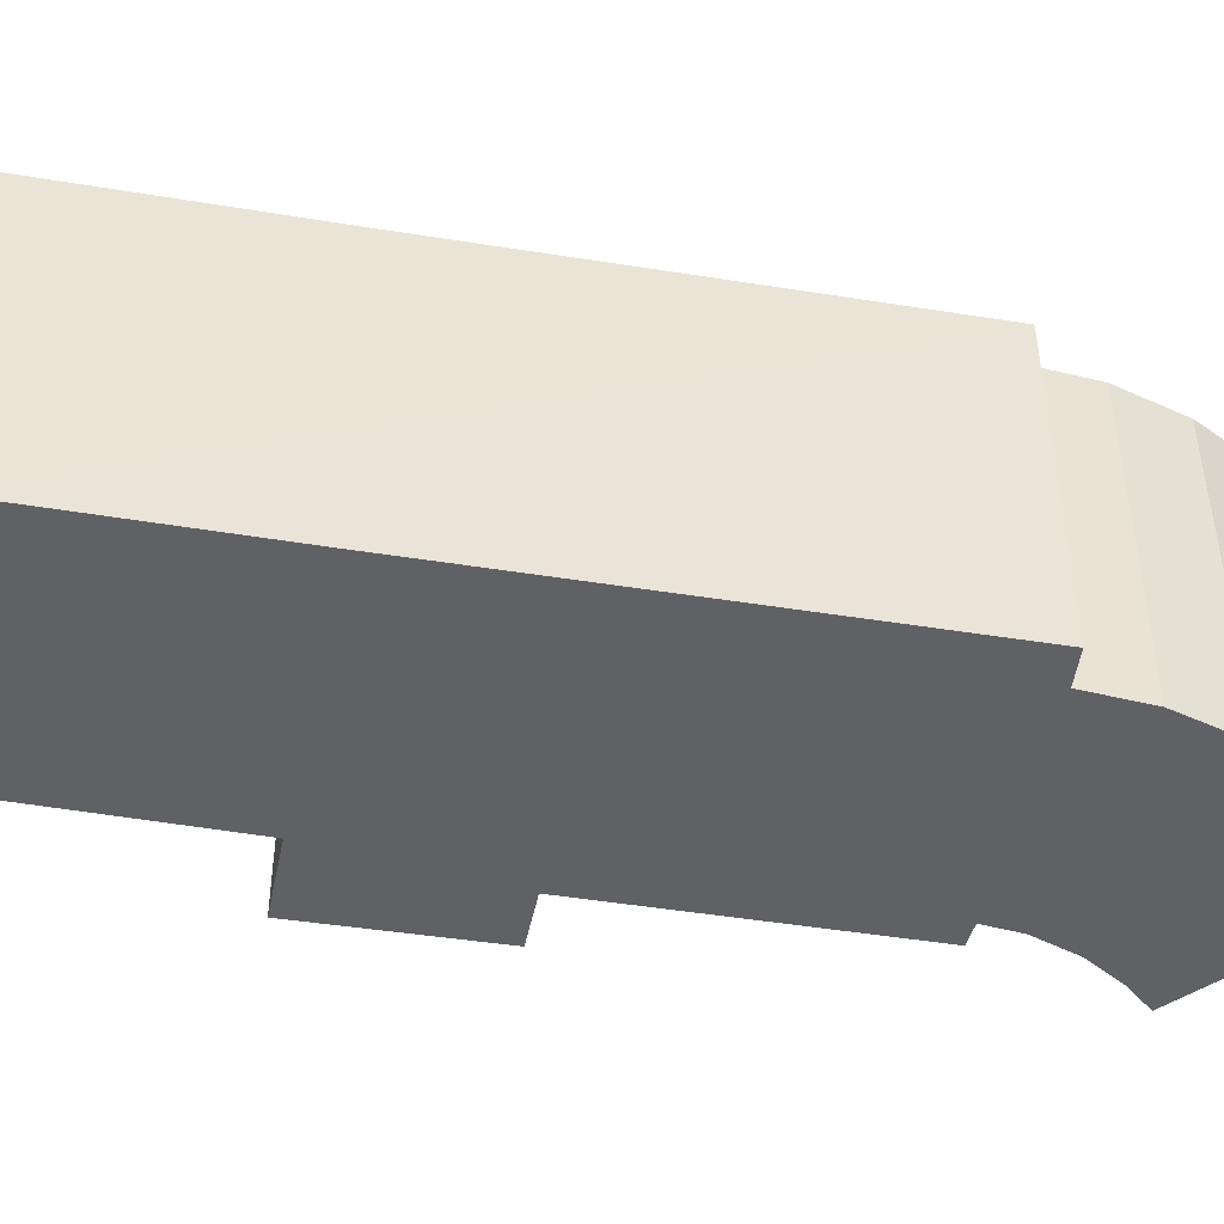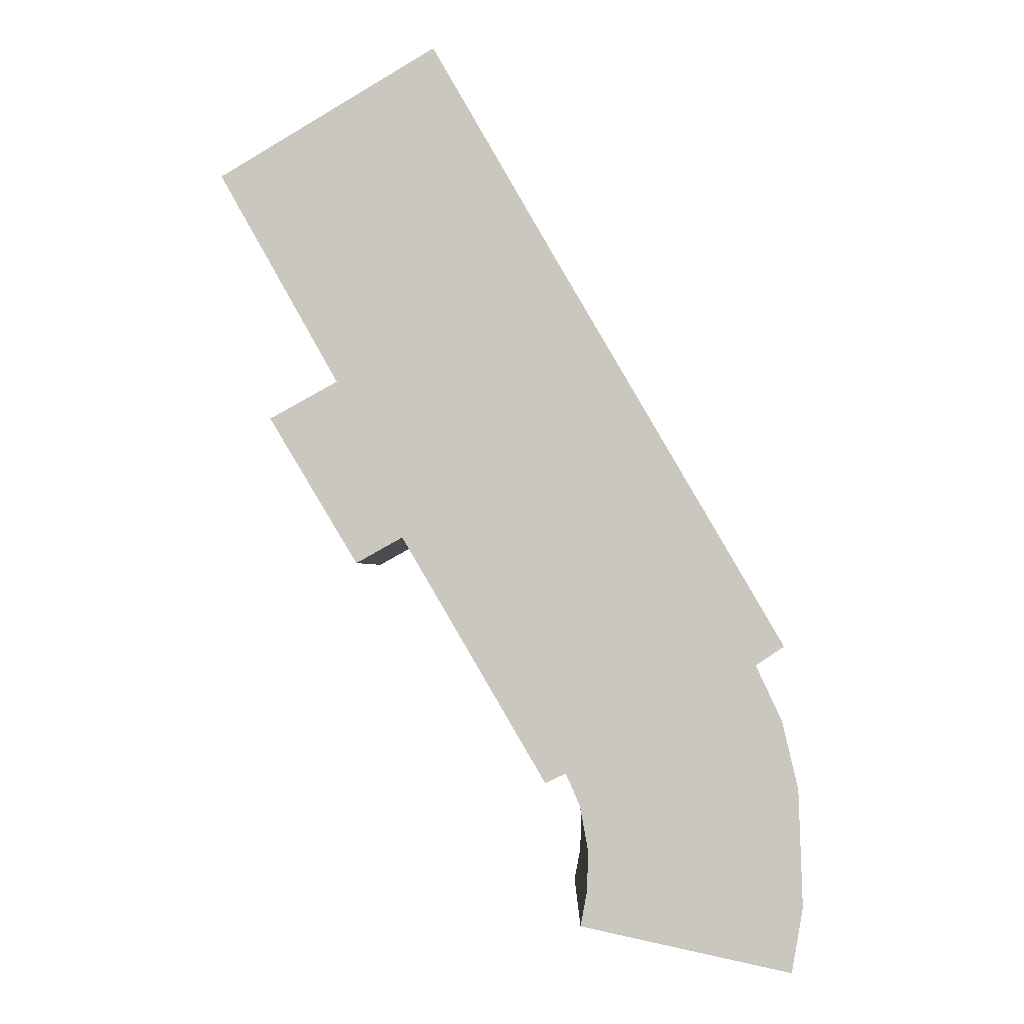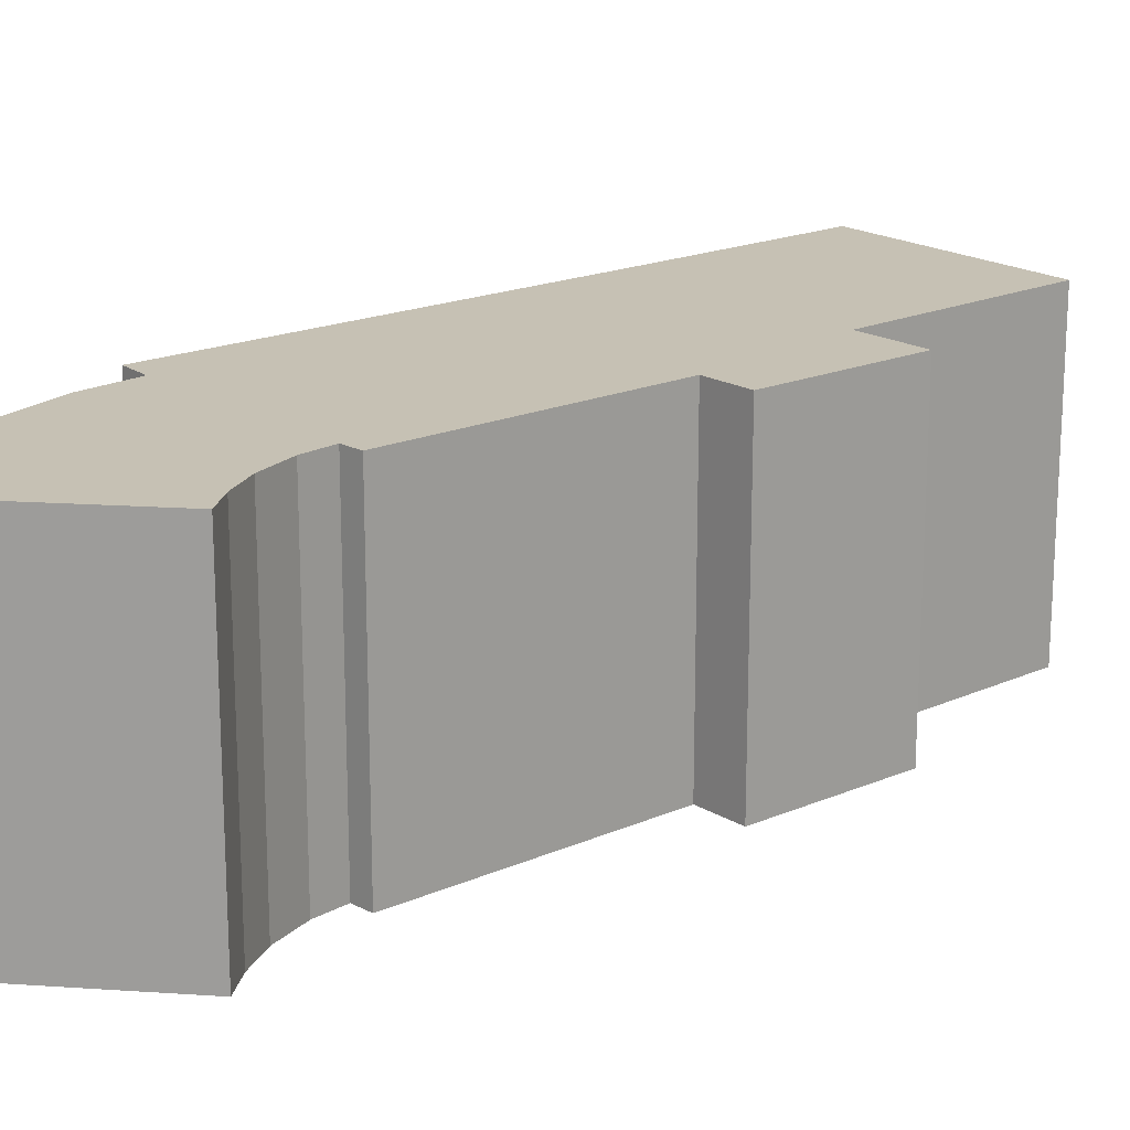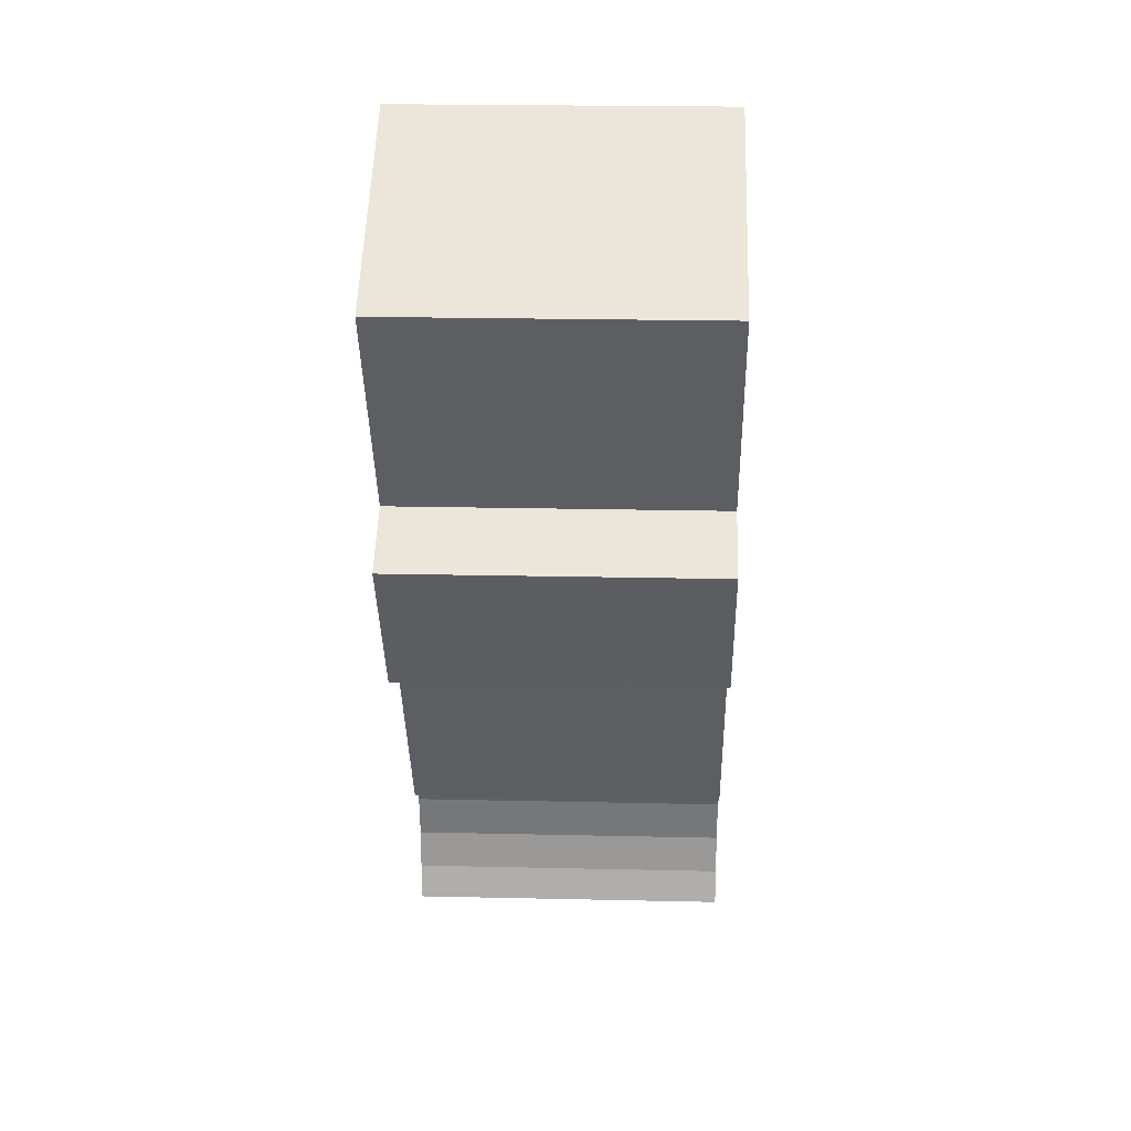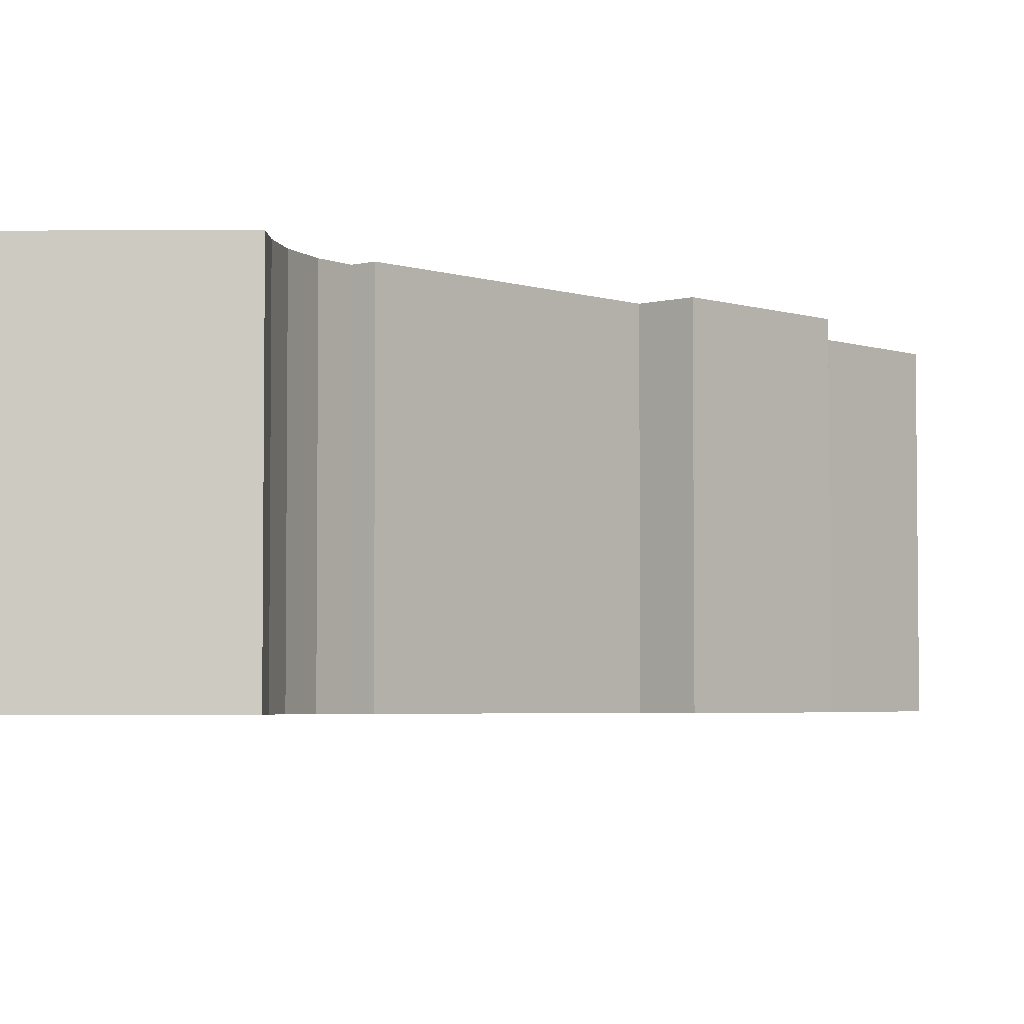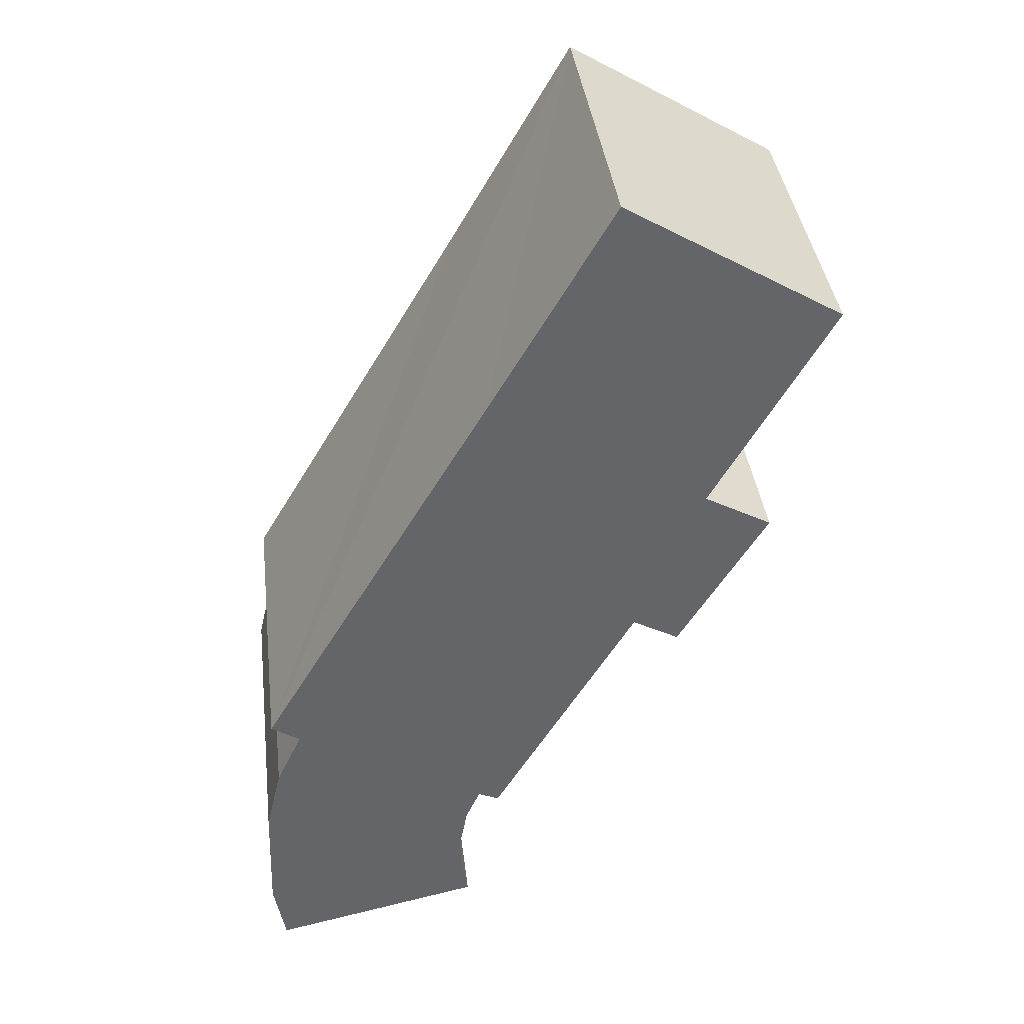
<metadata>
{"format":"obj","ext":"obj","renderer":"f3d","projection":"perspective","resolution":1024,"background":"white","views":[{"elev":-47.2,"azim":49.4,"up":"+Y"},{"elev":-1.8,"azim":0.7,"up":"+Z"},{"elev":18.5,"azim":-160.3,"up":"+Y"},{"elev":22.4,"azim":-87.8,"up":"+Z"},{"elev":-3.9,"azim":-167.1,"up":"+Y"},{"elev":38.8,"azim":173.1,"up":"+Z"}]}
</metadata>
<code>
v  5.649 8.369 3.435
v  3.092 8.369 -5.494
v  0 8.369 5.125e-16
v  3.625 8.369 -10.32
v  1.326 8.369 -6.476
v  8.882 8.369 -2.163
v  4.846 8.369 -9.641
v  8.634 8.369 -16.13
v  14.95 8.369 -12.53
v  9.175 8.369 -15.88
v  14.2 8.369 -13.02
v  9.552 8.369 -16.74
v  9.765 8.369 -17.92
v  9.732 8.369 -18.98
v  9.561 8.369 -19.88
v  15.11 8.369 -21.1
v  14.88 8.369 -14.49
v  15.3 8.369 -16.28
v  15.41 8.369 -19.39
v  9.561 1.218e-15 -19.88
v  9.732 1.162e-15 -18.98
v  9.765 1.097e-15 -17.92
v  9.552 1.025e-15 -16.74
v  9.175 9.721e-16 -15.88
v  8.634 9.877e-16 -16.13
v  4.846 5.903e-16 -9.641
v  3.625 6.319e-16 -10.32
v  1.326 3.965e-16 -6.476
v  3.092 3.364e-16 -5.494
v  0 0 0
v  14.95 7.671e-16 -12.53
v  14.2 7.974e-16 -13.02
v  5.649 -2.103e-16 3.435
v  8.882 1.324e-16 -2.163
v  14.88 8.871e-16 -14.49
v  15.3 9.967e-16 -16.28
v  15.41 1.187e-15 -19.39
v  15.11 1.292e-15 -21.1
g defaultobject
f 1 2 3
f 2 4 5
f 4 2 1
f 4 1 6
f 4 6 7
f 7 6 8
f 8 6 9
f 8 9 10
f 10 9 11
f 10 11 12
f 12 11 13
f 13 11 14
f 14 11 15
f 11 16 15
f 16 11 17
f 16 17 18
f 16 18 19
f 20 14 15
f 14 20 21
f 21 13 14
f 13 21 22
f 22 12 13
f 12 22 23
f 23 10 12
f 10 23 24
f 25 7 8
f 7 25 26
f 27 5 4
f 5 27 28
f 29 3 2
f 3 29 30
f 24 8 10
f 8 24 25
f 26 4 7
f 4 26 27
f 31 11 9
f 11 31 32
f 28 2 5
f 2 28 29
f 30 1 3
f 1 30 33
f 33 6 1
f 6 33 9
f 9 33 34
f 9 34 31
f 32 17 11
f 17 32 35
f 35 18 17
f 18 35 36
f 36 19 18
f 19 36 37
f 37 16 19
f 16 37 38
f 38 15 16
f 15 38 20
f 27 26 28
f 30 34 33
f 34 30 29
f 34 29 31
f 31 29 28
f 31 28 26
f 31 26 25
f 31 25 32
f 32 25 24
f 24 35 32
f 35 24 23
f 35 23 22
f 35 22 36
f 36 22 21
f 36 21 37
f 37 21 20
f 37 20 38

</code>
